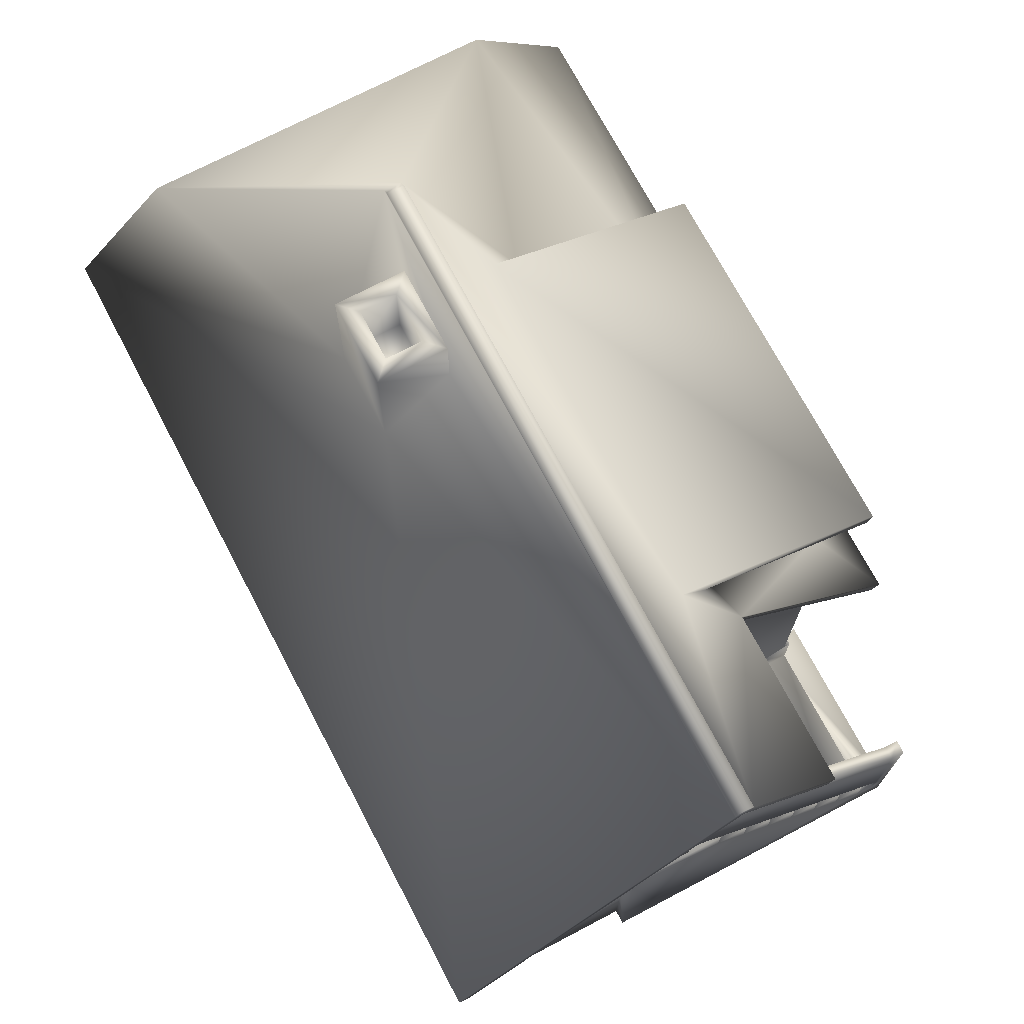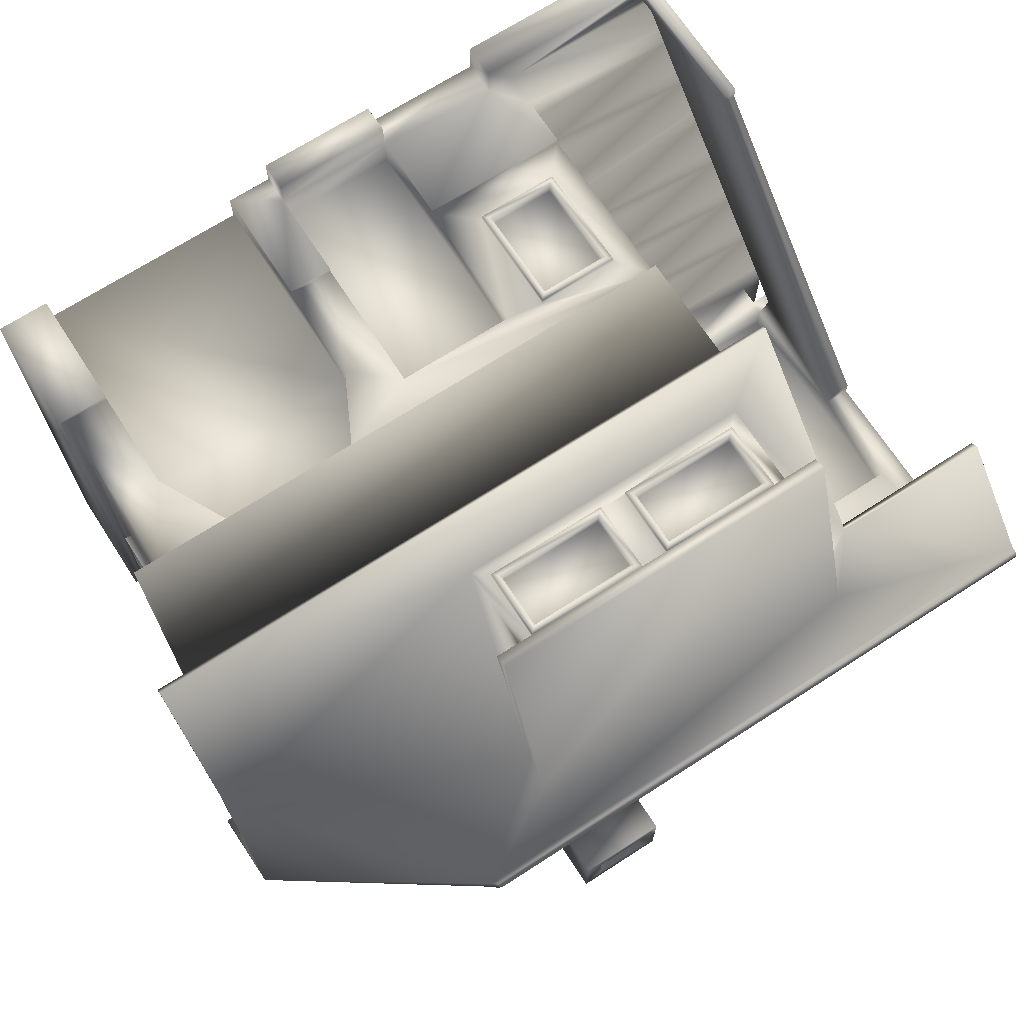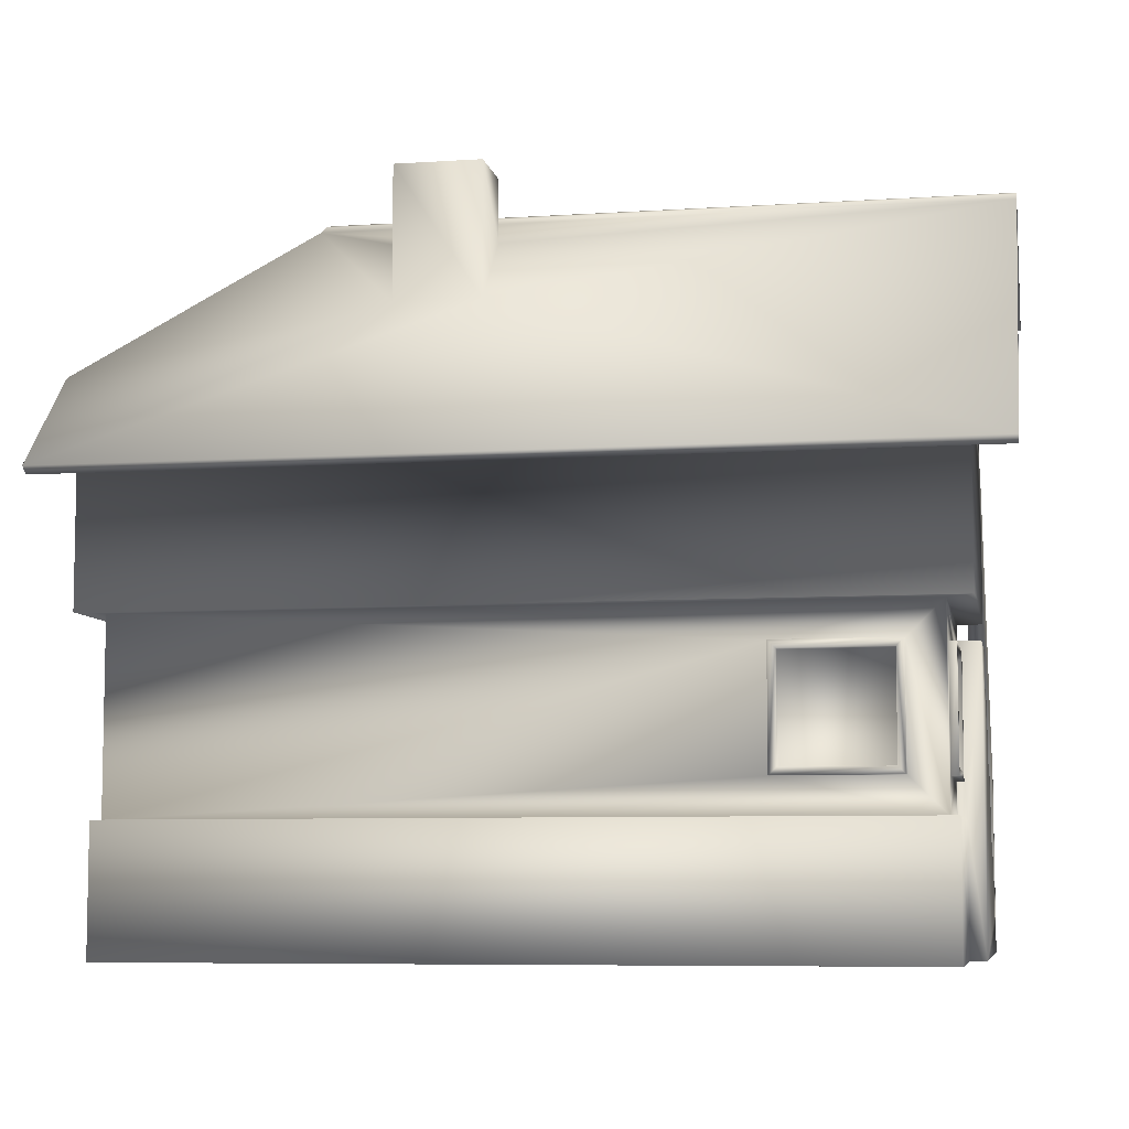
<metadata>
{"format":"obj","ext":"obj","renderer":"f3d","projection":"perspective","resolution":1024,"background":"white","views":[{"elev":71.9,"azim":-117.7,"up":"+Y"},{"elev":69.4,"azim":147.1,"up":"+Z"},{"elev":-7.2,"azim":-169.3,"up":"+Y"}]}
</metadata>
<code>
v 3.057 6e-06 -1.978
v 2.987 2.474 -1.926
v 3.179 2.474 -2.07
v 3.5 3.507 -2.3
v 3.057 1 -1.978
v 2.987 1 -1.926
v 3.5 3.454 -2.227
v 3.179 3.608 -2.07
v 3.056 1.6e-05 1.978
v 2.987 2.473 1.926
v 3.18 2.473 2.07
v 3.5 3.507 2.3
v 3.056 1 1.978
v 2.987 1 1.926
v 3.5 3.454 2.227
v 3.18 3.608 2.07
v -3.057 6e-06 -1.978
v -2.929 2.141 -1.619
v -3.179 2.474 -2.07
v -3.5 3.507 -2.3
v -3.5 5.741 -0.07335
v -3.057 1 -1.978
v -2.929 1.333 -1.618
v -3.5 3.454 -2.227
v -3.5 5.7 -0.07335
v -3.179 3.608 -2.07
v 3.5 4.209 1.46
v 3.5 4.209 -1.46
v 3.179 4.494 -1.17
v 3.179 4.494 1.171
v 3.5 4.299 -1.496
v 1.961 5.7 -0.07335
v 1.916 5.74 -0.07335
v 1.885 5.769 8.4e-05
v 1.916 5.74 0.07351
v 1.961 5.7 0.07351
v 3.5 4.299 1.496
v 2.928 2.221 0.3449
v 2.928 2.221 -0.8051
v 2.928 2.221 0.8048
v -3.5 5.769 3.2e-05
v -3.5 5.647 -5e-06
v -2.976 2.589 -0.23
v -3.5 5.741 0.07341
v -1.75 2.473 2.07
v -1.75 1 1.978
v -1.458 1.333 1.868
v -1.458 2.141 1.868
v -3.179 5.647 1.6e-05
v -1.976 2.589 -0.23
v -1.976 4.489 -0.23
v -2.976 4.489 -0.23
v -3.179 2.474 0
v -2.988 2.474 0
v -3.121 4.484 -0.23
v -1.976 2.589 1.5e-05
v -1.976 4.489 2.9e-05
v -2.976 4.489 1.1e-05
v -1.75 0.5769 1.978
v -1.517 1.6e-05 1.978
v -3.057 6e-06 -0.506
v -1.75 2.308 1.6e-05
v -2.988 2.308 0
v -2.929 1.333 -0.8136
v -3.057 1 -0.506
v -1.75 1.731 0.874
v -1.75 1.442 0.874
v -1.75 2.019 0.598
v -1.75 1.731 0.598
v -1.75 1.442 1.15
v -1.75 1.154 1.15
v -1.75 1.154 1.426
v -1.75 0.8654 1.426
v -1.75 2.308 0.322
v -1.75 2.019 0.322
v -1.75 0.8654 1.702
v -1.75 0.5769 1.702
v -2.929 2.141 -0.8136
v -1.517 0.2885 1.978
v -3.179 0 -0.506
v -3.179 2.308 -0.506
v -3.179 0 2.254
v -3.179 0.2885 2.254
v -1.517 0 2.254
v -1.517 0.2885 2.254
v -3.179 1.442 1.15
v -3.179 2.019 0.598
v -3.179 0.8654 1.702
v -3.179 2.308 0.322
v -3.179 1.731 0.874
v -3.179 1.154 1.426
v -3.179 0.5769 1.978
v -3.179 0.2885 1.978
v -3.179 0.5769 1.702
v -3.179 0.8654 1.426
v -3.179 1.154 1.15
v -3.179 1.442 0.874
v -3.179 1.731 0.598
v -3.179 2.019 0.322
v -3.063 1.543 2.254
v -3.179 1.543 2.254
v -3.121 3.907 -0.23
v -3.179 2.589 0
v -2.976 2.589 2e-06
v -2.976 3.66 7e-06
v -3.179 3.66 0.115
v -3.179 2.589 0.115
v -3.063 2.589 0.115
v -3.063 3.66 0.115
v -3.179 1.543 2.139
v -3.179 0.4725 2.139
v -3.063 0.4723 2.139
v -3.063 1.543 2.139
v -3.179 0.2885 2.139
v -3.062 0.2885 2.254
v -3.062 0.2885 2.139
v -1.75 3.608 2.07
v -1.75 5.647 0
v -3.5 5.7 0.0736
v -3.5 4.93 0.855
v -3.5 4.867 0.792
v -2.1 3.454 2.227
v -2.1 3.507 2.3
v -2.1 4.93 0.855
v -2.1 4.874 0.7994
v 0.875 1.6e-05 1.978
v 2.625 1.6e-05 1.978
v 0.875 1 1.926
v 2.625 1 1.926
v 2.625 1 1.978
v 0.875 1 1.978
v 0.875 1.1e-05 1.725
v 2.625 1.6e-05 1.725
v 2.625 1.846 1.926
v 2.333 2.423 1.926
v 1.167 2.423 1.926
v 0.875 1.846 1.926
v 1.167 2.423 1.725
v 2.333 2.423 1.725
v 2.625 1.846 1.725
v 0.875 1.846 1.725
v 0.5 1 1.978
v -0.5 1 1.978
v -0.875 1.333 1.868
v 0.5 1 1.926
v 0.5 2.158 1.926
v 0.5 0.241 2.208
v -0.875 2.141 1.868
v -0.5 0.241 2.208
v -0.5 0.241 1.7
v -0.5 2.158 1.7
v 0.5 0.241 1.7
v 0.5 2.158 1.7
v 1.179 5.315 0.464
v 1.179 4.721 2.194
v -1.826 4.721 2.194
v -1.826 5.315 0.4643
v -1.417 4.036 1.881
v 0.7708 4.036 1.881
v -1.826 4.612 2.157
v 1.179 4.612 2.157
v 1.179 5.123 0.6593
v -1.826 5.123 0.6596
v -1.592 5.123 0.6596
v 0.9456 5.123 0.6593
v -1.417 4.513 1.881
v 0.7709 4.513 1.881
v -1.75 2.473 1.926
v -1.75 1 1.926
v -0.5 1 1.926
v -0.5 2.158 1.926
v 2.928 2.221 -0.3453
v -2.648 2.141 -1.869
v -2.648 1.333 -1.869
v -2.987 1 -0.506
v -2.988 2.308 -0.506
v -0.4982 4.513 1.881
v -0.4983 4.036 1.881
v -0.1482 4.513 1.881
v -1.592 4.686 1.939
v -1.592 3.863 1.939
v -0.1483 4.036 1.881
v 0.9458 3.863 1.939
v 0.9459 4.686 1.939
v 2.928 1.759 -0.3452
v 2.928 1.759 -0.805
v 2.928 1.759 0.8048
v 2.928 1.759 0.345
v -3.121 3.907 -0.575
v -3.121 4.484 -0.575
v -3.179 3.66 5e-06
v 0.5 2.1e-05 2.208
v -0.5 2.1e-05 2.208
v -0.5 1.6e-05 1.978
v 0.5 1.6e-05 1.978
v 0.5 0.2408 1.978
v -0.5 0.2408 1.978
v -3.179 4.542 -0.6325
v -3.179 3.849 -0.6325
v -3.179 3.849 -0.1725
v -3.179 4.542 -0.1725
v -3.238 4.542 -0.6325
v -3.238 3.849 -0.6325
v -3.238 3.849 -0.1725
v -3.238 4.542 -0.1725
v -3.238 4.484 -0.575
v -3.238 3.907 -0.575
v -3.238 3.907 -0.23
v -3.238 4.484 -0.23
v -0.4399 4.571 1.939
v -1.476 4.571 1.939
v -1.476 3.978 1.939
v -0.4399 3.978 1.939
v -0.4399 4.571 1.996
v -1.476 4.571 1.996
v -1.476 3.978 1.996
v -0.4399 3.978 1.996
v -0.4982 4.513 1.996
v -1.417 4.513 1.996
v -1.417 4.036 1.996
v -0.4983 4.036 1.996
v -0.2066 3.978 1.939
v 0.8292 3.978 1.939
v 0.8292 4.571 1.939
v -0.2066 4.571 1.939
v -0.2066 3.978 1.996
v 0.8292 3.978 1.996
v 0.8292 4.571 1.996
v -0.2066 4.571 1.996
v -0.1483 4.036 1.996
v 0.7708 4.036 1.996
v 0.7709 4.513 1.996
v -0.1482 4.513 1.996
v -2.987 1.275 -1.676
v -2.987 1.275 -0.7561
v -2.988 2.199 -0.7561
v -2.988 2.199 -1.676
v -3.046 1.275 -1.676
v -3.045 1.275 -0.7561
v -3.046 2.198 -0.7561
v -3.046 2.198 -1.676
v -3.046 1.333 -1.618
v -3.045 1.333 -0.8136
v -3.046 2.141 -0.8136
v -3.046 2.141 -1.619
v -1.517 2.198 1.926
v -1.517 1.275 1.926
v -0.8167 1.275 1.926
v -0.8167 2.199 1.926
v -1.517 2.198 1.983
v -1.517 1.275 1.983
v -0.8167 1.275 1.983
v -0.8167 2.199 1.983
v -1.458 2.141 1.983
v -1.458 1.333 1.983
v -0.875 1.333 1.983
v -0.875 2.141 1.983
v 2.987 1.701 0.2876
v 2.987 2.278 0.2875
v 2.987 2.278 0.8624
v 2.987 1.701 0.8625
v 3.045 1.701 0.2877
v 3.045 2.278 0.2876
v 3.045 2.278 0.8626
v 3.045 1.701 0.8626
v 3.045 1.759 0.3452
v 3.045 2.22 0.3451
v 3.045 2.22 0.8051
v 3.045 1.759 0.8051
v 2.987 1.702 -0.8623
v 2.987 2.278 -0.8625
v 2.987 2.278 -0.2876
v 2.987 1.701 -0.2875
v 3.045 1.701 -0.8622
v 3.045 2.278 -0.8624
v 3.045 2.278 -0.2875
v 3.045 1.701 -0.2874
v 3.045 1.759 -0.8047
v 3.045 2.22 -0.8049
v 3.045 2.22 -0.345
v 3.045 1.759 -0.3449
v -1.692 4.484 0.304
v -1.692 3.907 0.298
v -1.692 3.907 0.6332
v -1.692 4.484 0.6415
v -1.75 4.542 0.2483
v -1.75 3.849 0.2411
v -1.75 3.849 0.6911
v -1.75 4.542 0.7011
v -1.808 4.541 0.2495
v -1.808 3.849 0.2423
v -1.808 3.849 0.6923
v -1.808 4.541 0.7023
v -1.808 4.484 0.3064
v -1.808 3.907 0.3004
v -1.808 3.907 0.6356
v -1.808 4.484 0.6439
v -1.833 1.333 -1.869
v -1.832 2.141 -1.869
v -2.987 1 -1.926
v -2.987 2.474 -1.926
v -1.774 1.275 -1.926
v -2.706 1.275 -1.926
v -2.707 2.199 -1.926
v -1.773 2.199 -1.926
v -1.774 1.275 -1.983
v -2.706 1.275 -1.983
v -2.707 2.198 -1.984
v -1.773 2.198 -1.984
v -1.833 1.333 -1.983
v -2.648 1.333 -1.983
v -2.648 2.141 -1.984
v -1.832 2.141 -1.984
v -1.75 0.2885 1.978
v 1.167 4.923 -0.8625
v 1.167 5.489 -0.2875
v 0.4667 5.489 -0.2875
v 0.4667 4.923 -0.8625
v 0.6067 5.423 -0.7245
v 0.6067 5.423 -0.4255
v 1.027 5.423 -0.4255
v 1.027 5.423 -0.7245
v 1.167 6 -0.2875
v 1.167 6 -0.8625
v 0.4667 6 -0.8625
v 0.4667 6 -0.2875
v 1.027 6 -0.4255
v 1.027 6 -0.7245
v 0.6067 6 -0.7245
v 0.6067 6 -0.4255
g NoName,1
f 269 187 268
f 268 187 40
f 7 24 4
f 4 24 20
f 21 33 25
f 25 33 32
f 15 27 12
f 7 4 28
f 12 27 37
f 27 28 37
f 37 28 31
f 31 28 4
f 33 34 35
f 33 35 36
f 32 33 36
f 27 30 28
f 28 30 29
f 36 37 31
f 32 36 31
f 25 318 20
f 20 318 4
f 318 25 317
f 318 315 4
f 4 315 31
f 31 315 32
f 315 316 32
f 316 317 32
f 32 317 25
f 38 40 188
f 188 40 187
f 1 5 9
f 9 5 13
f 25 20 42
f 42 20 24
f 17 22 1
f 1 22 5
f 65 22 61
f 61 22 17
f 281 185 280
f 280 185 172
f 11 3 16
f 3 8 16
f 16 8 30
f 30 8 29
f 104 56 43
f 43 56 50
f 56 57 50
f 50 57 51
f 51 57 52
f 52 57 58
f 26 8 19
f 19 8 3
f 16 117 11
f 11 117 45
f 43 50 52
f 52 50 51
f 77 76 94
f 94 76 88
f 89 99 74
f 74 99 75
f 73 72 95
f 95 72 91
f 71 70 96
f 96 70 86
f 69 68 98
f 98 68 87
f 77 94 59
f 59 94 92
f 176 81 63
f 81 89 63
f 62 63 74
f 74 63 89
f 73 95 76
f 76 95 88
f 67 66 97
f 97 66 90
f 89 81 99
f 88 95 94
f 91 96 95
f 87 99 98
f 90 98 97
f 86 97 96
f 92 94 93
f 83 114 82
f 114 93 82
f 82 93 80
f 93 94 80
f 94 95 80
f 95 96 80
f 96 97 80
f 97 98 80
f 80 98 81
f 81 98 99
f 69 98 66
f 66 98 90
f 9 13 127
f 127 13 130
f 72 71 91
f 91 71 96
f 75 99 68
f 68 99 87
f 67 97 70
f 70 97 86
f 113 110 100
f 100 110 101
f 209 55 208
f 208 55 102
f 107 103 108
f 108 103 104
f 106 109 191
f 191 109 105
f 206 207 190
f 190 207 189
f 107 108 111
f 111 108 112
f 112 108 113
f 113 108 109
f 58 105 52
f 109 108 105
f 108 104 105
f 104 43 105
f 105 43 52
f 106 110 109
f 109 110 113
f 84 60 85
f 85 60 79
f 114 116 93
f 79 314 85
f 85 314 115
f 115 314 116
f 116 314 93
f 116 112 115
f 113 100 112
f 112 100 115
f 85 115 84
f 84 115 82
f 82 115 83
f 101 83 100
f 100 83 115
f 114 83 111
f 110 111 101
f 101 111 83
f 111 112 114
f 114 112 116
f 29 8 28
f 28 8 7
f 49 42 26
f 42 24 26
f 24 7 26
f 26 7 8
f 12 123 15
f 15 123 122
f 41 44 34
f 34 44 35
f 254 255 48
f 48 255 47
f 41 34 21
f 21 34 33
f 42 41 25
f 25 41 21
f 42 49 121
f 121 49 125
f 49 118 125
f 30 27 16
f 27 15 16
f 118 117 125
f 125 117 122
f 122 117 15
f 15 117 16
f 44 119 35
f 35 119 36
f 121 125 120
f 120 125 124
f 122 123 125
f 125 123 124
f 142 131 145
f 145 131 128
f 134 140 129
f 130 129 127
f 127 129 133
f 133 129 140
f 135 136 139
f 139 136 138
f 134 135 140
f 140 135 139
f 137 128 141
f 131 126 128
f 126 132 128
f 128 132 141
f 195 196 192
f 192 196 147
f 132 133 141
f 133 140 141
f 141 140 138
f 138 140 139
f 137 141 136
f 136 141 138
f 148 48 144
f 144 48 47
f 144 47 256
f 256 47 255
f 150 152 151
f 151 152 153
f 146 153 145
f 142 145 196
f 196 145 152
f 152 145 153
f 257 148 256
f 256 148 144
f 171 151 146
f 146 151 153
f 44 41 119
f 41 42 119
f 119 42 120
f 120 42 121
f 120 124 119
f 124 157 119
f 157 124 163
f 163 124 164
f 164 124 181
f 124 123 181
f 165 183 162
f 181 123 183
f 119 157 36
f 157 154 36
f 154 162 36
f 36 162 37
f 162 183 37
f 37 183 12
f 12 183 123
f 221 178 220
f 220 178 158
f 218 219 177
f 177 219 166
f 220 158 219
f 219 158 166
f 231 232 159
f 159 232 167
f 161 162 155
f 155 162 154
f 160 156 163
f 163 156 157
f 230 182 233
f 233 182 179
f 48 148 254
f 254 148 257
f 38 267 40
f 40 267 268
f 297 294 285
f 285 294 282
f 169 46 170
f 170 46 143
f 171 170 151
f 143 197 170
f 197 150 170
f 170 150 151
f 39 172 186
f 186 172 185
f 39 279 172
f 172 279 280
f 64 23 243
f 243 23 242
f 312 313 173
f 173 313 299
f 129 130 14
f 175 300 65
f 65 300 22
f 130 13 14
f 14 13 6
f 13 5 6
f 5 22 6
f 6 22 300
f 311 174 310
f 310 174 298
f 61 80 65
f 175 65 176
f 176 65 81
f 81 65 80
f 78 244 18
f 18 244 245
f 232 233 167
f 167 233 179
f 160 161 156
f 156 161 155
f 155 154 156
f 156 154 157
f 231 159 230
f 230 159 182
f 177 166 178
f 178 166 158
f 180 164 181
f 167 179 159
f 159 179 182
f 183 165 184
f 164 180 163
f 165 162 184
f 163 180 160
f 162 161 184
f 161 160 184
f 184 160 180
f 221 218 178
f 178 218 177
f 18 23 78
f 78 23 64
f 242 23 245
f 245 23 18
f 78 64 244
f 244 64 243
f 278 279 186
f 186 279 39
f 186 185 278
f 278 185 281
f 188 187 266
f 266 187 269
f 266 267 188
f 188 267 38
f 208 102 207
f 207 102 189
f 190 189 55
f 55 189 102
f 206 190 209
f 209 190 55
f 103 53 54
f 104 103 54
f 191 105 58
f 56 104 54
f 56 54 63
f 56 63 62
f 57 56 62
f 49 191 58
f 49 58 57
f 118 49 57
f 62 118 57
f 147 149 192
f 192 149 193
f 194 193 197
f 197 193 149
f 126 195 132
f 127 133 9
f 9 133 1
f 133 132 1
f 1 132 17
f 192 193 195
f 193 194 195
f 84 82 60
f 80 61 82
f 82 61 60
f 60 61 194
f 61 17 194
f 17 132 194
f 194 132 195
f 196 195 126
f 131 142 196
f 126 131 196
f 150 197 152
f 152 197 196
f 147 196 149
f 149 196 197
f 59 314 79
f 60 194 197
f 79 60 197
f 79 197 143
f 79 143 46
f 59 79 46
f 200 199 191
f 111 110 107
f 110 106 107
f 53 103 19
f 19 103 26
f 106 191 107
f 107 191 103
f 103 191 26
f 191 199 26
f 199 198 26
f 26 198 49
f 198 201 49
f 200 191 201
f 201 191 49
f 199 203 198
f 198 203 202
f 204 203 200
f 200 203 199
f 200 201 204
f 204 201 205
f 205 201 202
f 202 201 198
f 204 208 203
f 208 207 203
f 204 205 208
f 208 205 209
f 209 205 206
f 205 202 206
f 202 203 206
f 206 203 207
f 214 210 215
f 215 210 211
f 216 215 212
f 212 215 211
f 217 216 213
f 213 216 212
f 210 214 213
f 213 214 217
f 216 217 220
f 220 217 221
f 216 220 215
f 221 217 218
f 217 214 218
f 214 215 218
f 218 215 219
f 219 215 220
f 213 222 210
f 222 225 210
f 212 181 213
f 181 212 180
f 212 211 180
f 211 210 180
f 180 210 184
f 210 225 184
f 225 224 184
f 184 224 183
f 224 223 183
f 223 222 183
f 183 222 181
f 181 222 213
f 222 223 226
f 226 223 227
f 227 223 228
f 228 223 224
f 225 229 224
f 224 229 228
f 226 229 222
f 222 229 225
f 226 227 230
f 230 227 231
f 226 230 229
f 230 233 229
f 233 232 229
f 229 232 228
f 228 232 227
f 227 232 231
f 63 54 176
f 234 300 235
f 300 175 235
f 54 301 176
f 175 176 235
f 235 176 236
f 176 301 236
f 236 301 237
f 301 300 237
f 237 300 234
f 312 173 311
f 311 173 174
f 238 234 239
f 239 234 235
f 236 240 235
f 235 240 239
f 241 240 237
f 237 240 236
f 237 234 241
f 241 234 238
f 242 238 243
f 238 239 243
f 242 245 238
f 238 245 241
f 241 245 240
f 245 244 240
f 240 244 239
f 239 244 243
f 170 171 248
f 248 171 249
f 129 14 134
f 128 137 145
f 248 247 170
f 170 247 169
f 14 10 134
f 134 10 135
f 145 137 146
f 169 247 168
f 247 246 168
f 246 249 168
f 249 171 168
f 135 10 136
f 171 146 168
f 137 136 146
f 146 136 168
f 168 136 10
f 247 251 246
f 246 251 250
f 252 251 248
f 248 251 247
f 248 249 252
f 252 249 253
f 253 249 250
f 250 249 246
f 253 257 252
f 252 257 256
f 253 250 257
f 257 250 254
f 256 255 252
f 252 255 251
f 251 255 250
f 250 255 254
f 262 258 263
f 263 258 259
f 264 263 260
f 260 263 259
f 260 261 264
f 264 261 265
f 258 262 261
f 261 262 265
f 263 267 262
f 262 267 266
f 263 264 267
f 267 264 268
f 265 269 264
f 264 269 268
f 265 262 269
f 269 262 266
f 258 273 259
f 273 272 259
f 14 261 10
f 261 260 10
f 261 14 258
f 14 6 258
f 258 6 273
f 273 6 270
f 6 2 270
f 270 2 271
f 260 259 10
f 10 259 2
f 271 2 272
f 272 2 259
f 271 275 270
f 270 275 274
f 276 275 272
f 272 275 271
f 272 273 276
f 276 273 277
f 277 273 274
f 274 273 270
f 275 279 274
f 274 279 278
f 275 276 279
f 279 276 280
f 277 281 276
f 276 281 280
f 277 274 281
f 281 274 278
f 295 283 294
f 294 283 282
f 296 297 284
f 284 297 285
f 296 284 295
f 295 284 283
f 285 282 284
f 284 282 283
f 77 59 76
f 73 76 72
f 69 66 68
f 75 68 74
f 67 70 66
f 71 72 70
f 288 117 289
f 59 46 76
f 46 169 76
f 76 169 72
f 72 169 70
f 169 168 70
f 70 168 66
f 66 168 68
f 68 168 74
f 45 117 168
f 117 288 168
f 168 288 74
f 288 287 74
f 74 287 62
f 117 118 289
f 289 118 286
f 62 287 118
f 118 287 286
f 291 290 287
f 287 290 286
f 287 288 291
f 291 288 292
f 289 293 288
f 288 293 292
f 286 290 289
f 289 290 293
f 296 295 292
f 292 295 291
f 291 295 290
f 296 292 297
f 292 293 297
f 293 290 297
f 297 290 294
f 294 290 295
f 313 310 299
f 299 310 298
f 299 298 173
f 173 298 174
f 54 53 301
f 53 19 301
f 168 10 45
f 45 10 11
f 11 10 3
f 10 2 3
f 19 3 301
f 301 3 2
f 304 301 305
f 301 304 300
f 304 303 300
f 303 302 300
f 300 302 6
f 302 305 6
f 6 305 2
f 2 305 301
f 307 306 303
f 303 306 302
f 304 308 303
f 303 308 307
f 308 304 309
f 309 304 305
f 305 302 309
f 309 302 306
f 312 308 313
f 308 309 313
f 308 312 307
f 309 306 313
f 313 306 310
f 310 306 311
f 306 307 311
f 311 307 312
f 93 314 92
f 92 314 59
f 323 316 324
f 324 316 315
f 329 330 319
f 319 330 320
f 327 321 330
f 330 321 320
f 321 322 320
f 320 322 319
f 329 319 328
f 328 319 322
f 328 322 327
f 327 322 321
f 315 318 324
f 324 318 325
f 326 325 317
f 317 325 318
f 316 323 317
f 317 323 326
f 323 324 327
f 327 324 328
f 325 329 324
f 324 329 328
f 326 330 325
f 325 330 329
f 323 327 326
f 326 327 330

</code>
